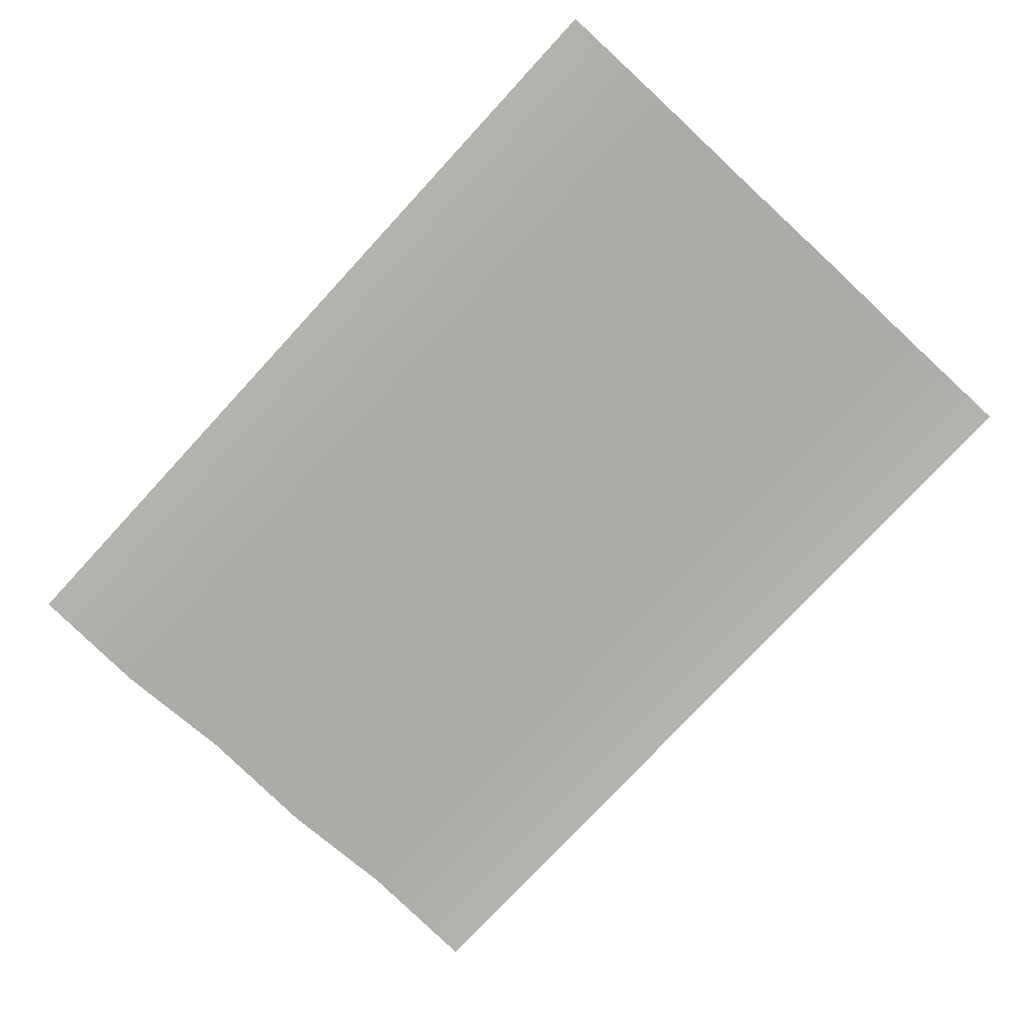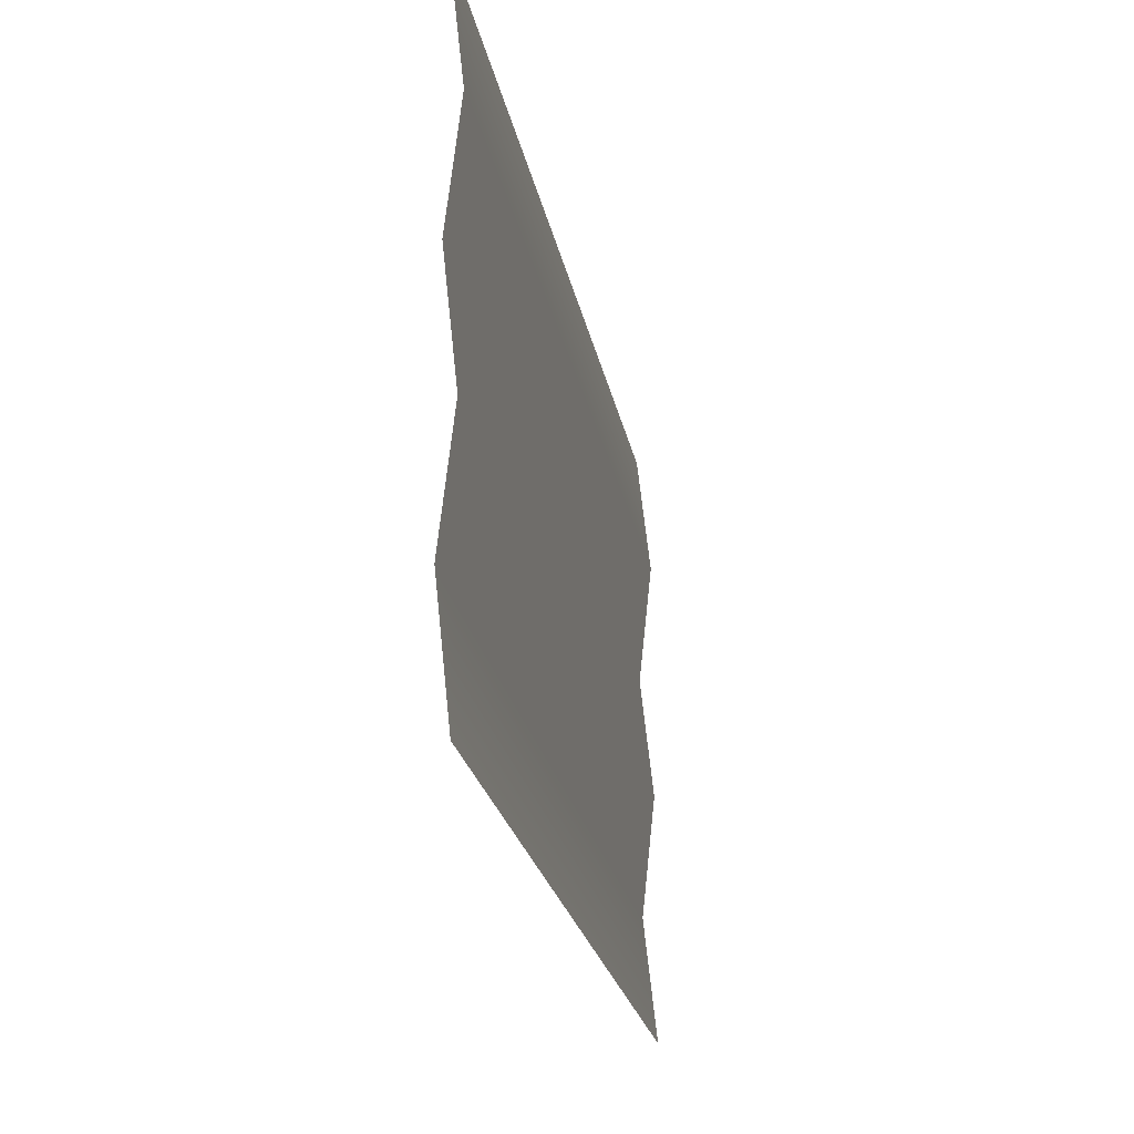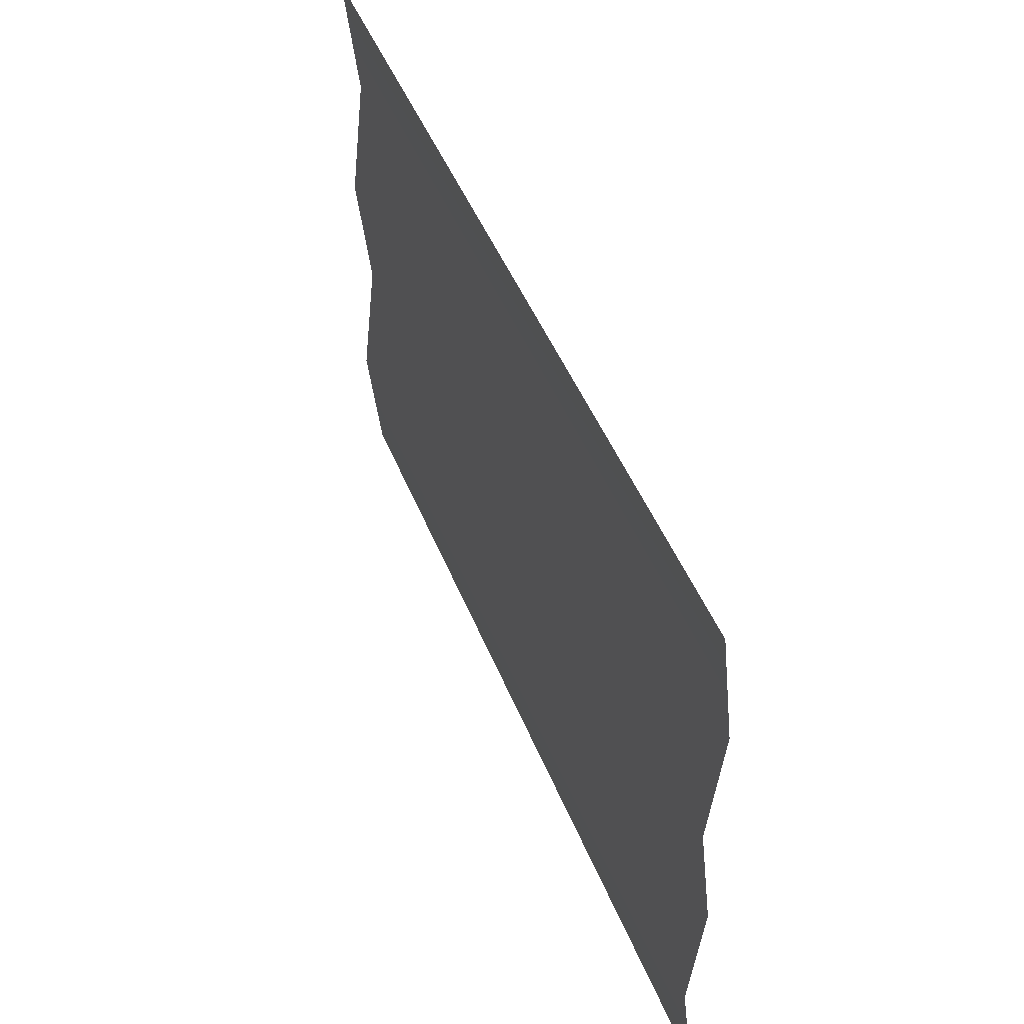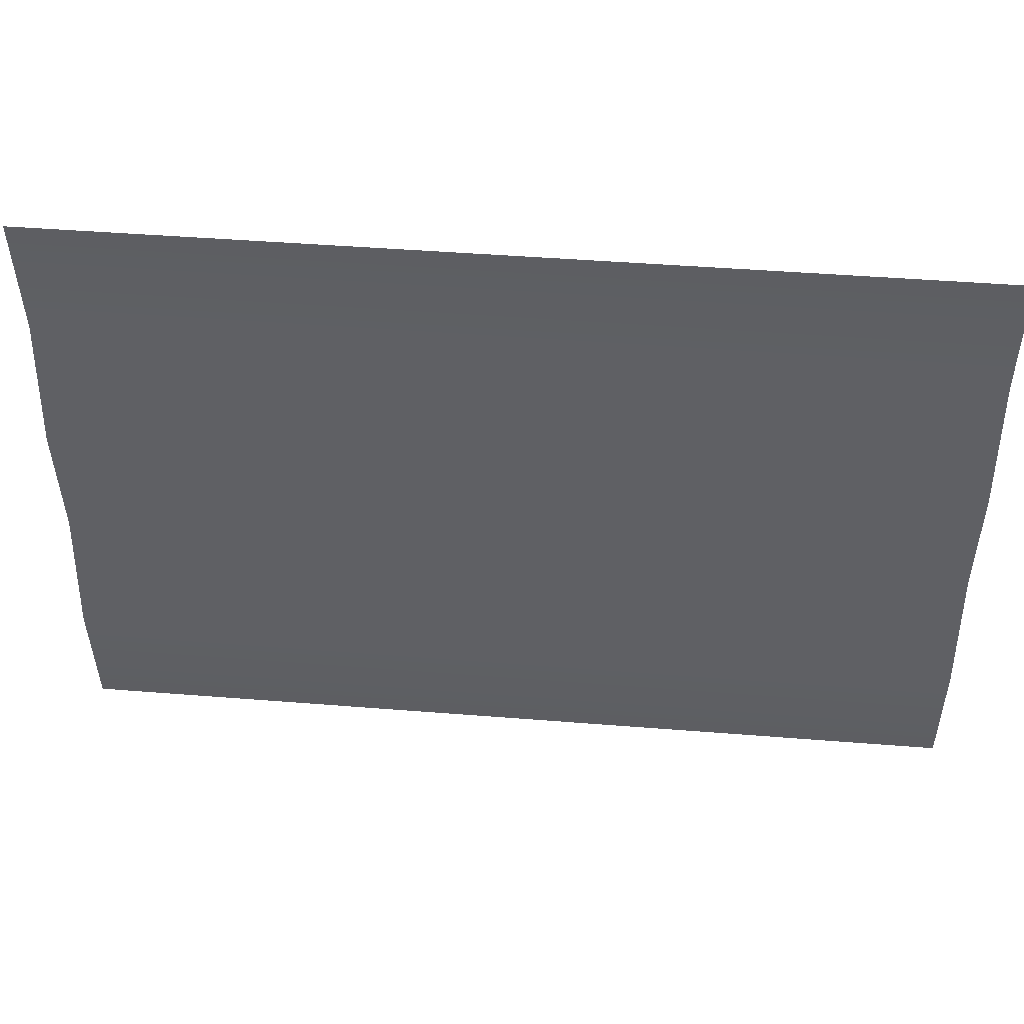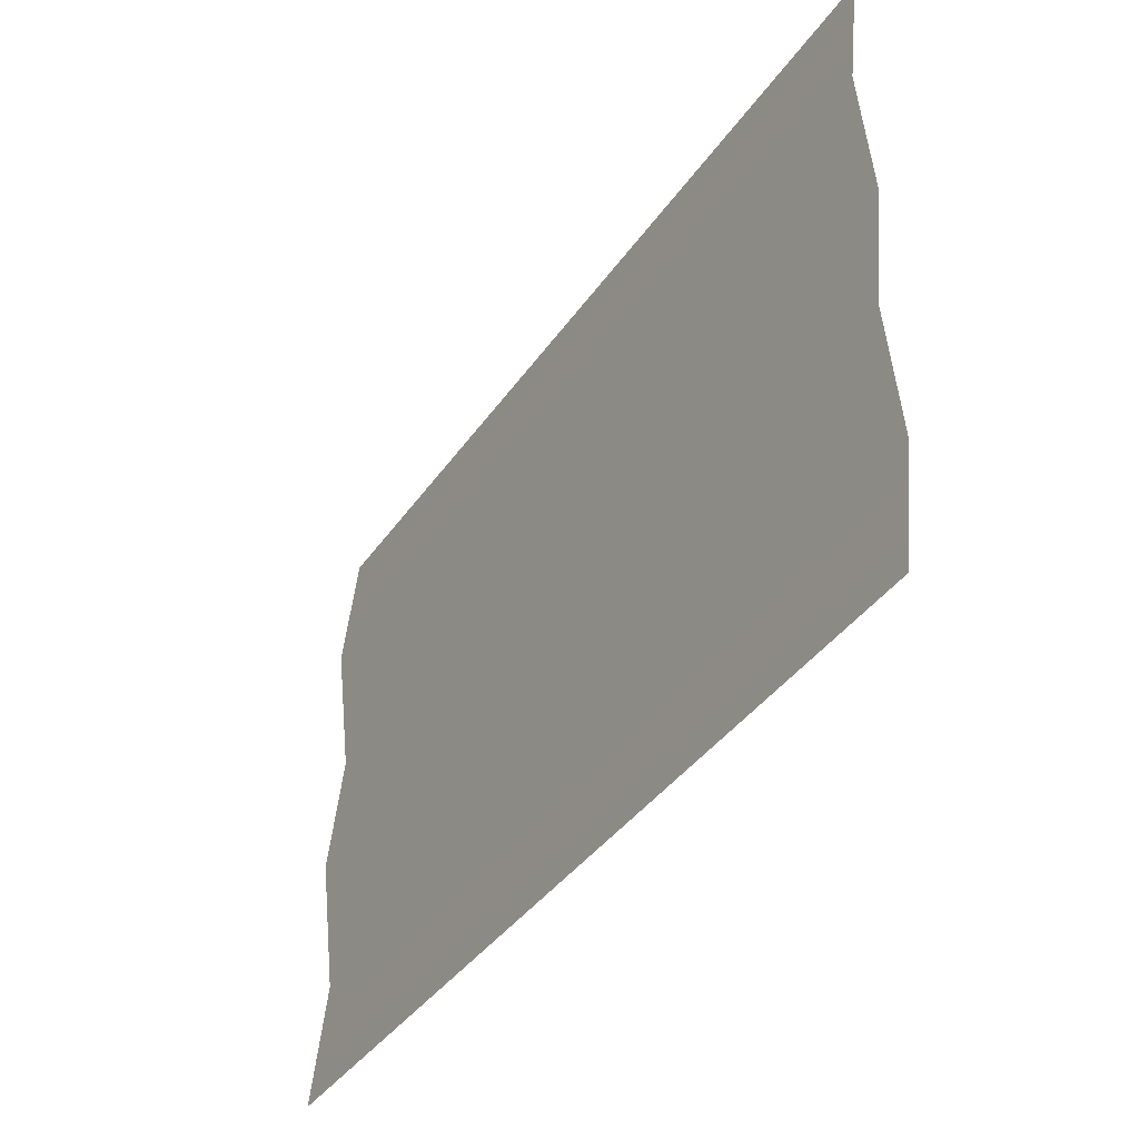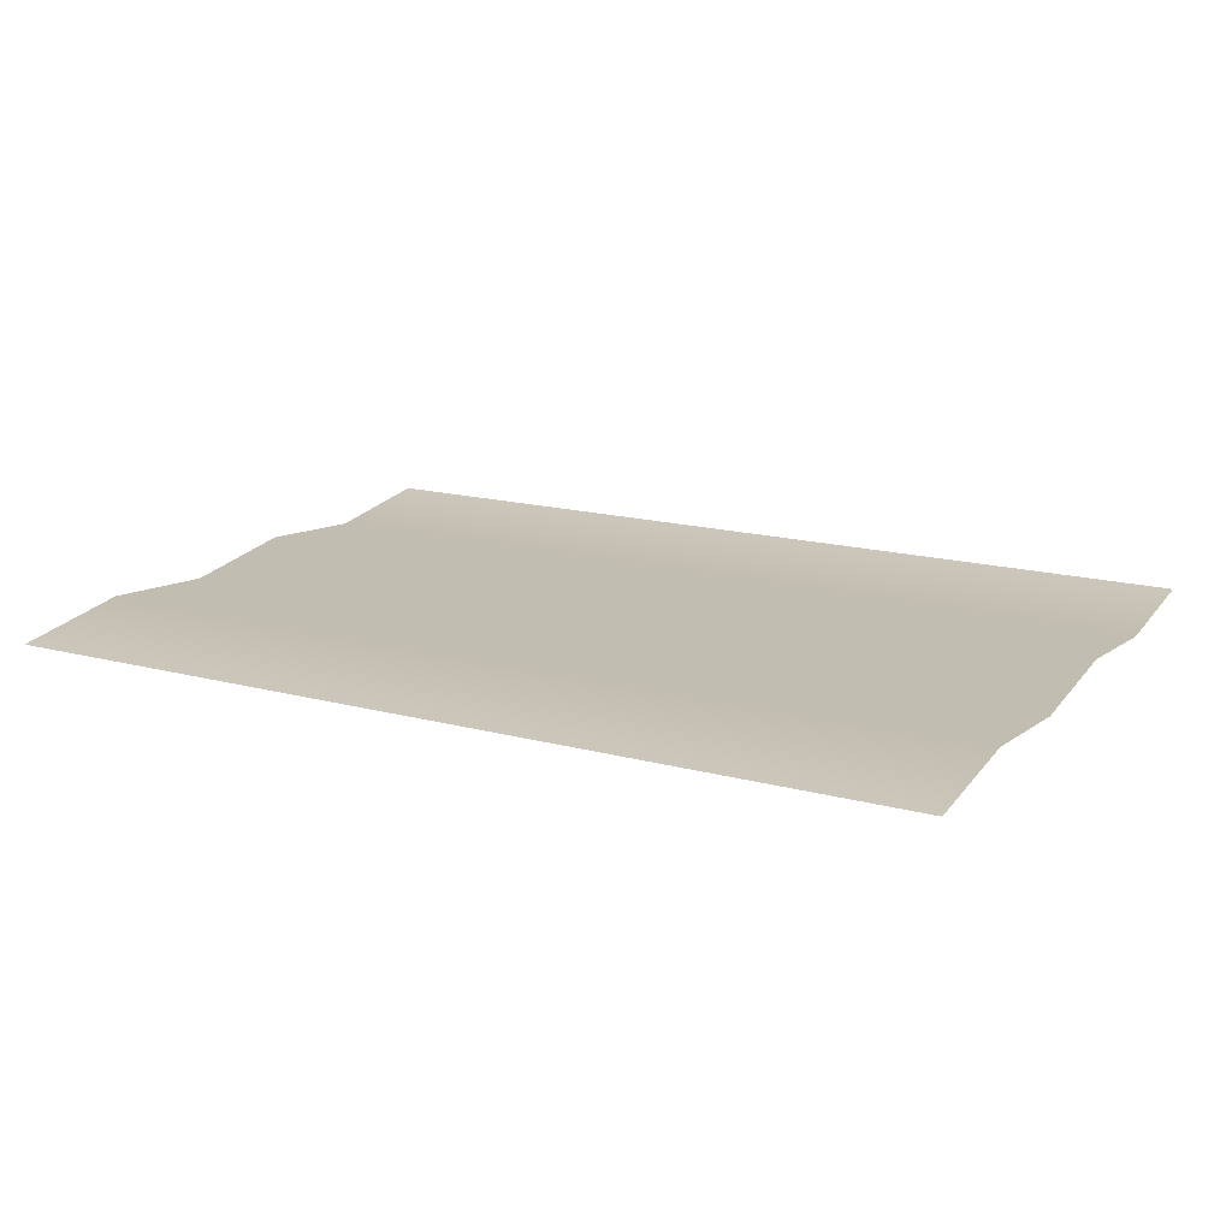
<metadata>
{"format":"obj","ext":"obj","renderer":"f3d","projection":"perspective","resolution":1024,"background":"white","views":[{"elev":-76.4,"azim":47.3,"up":"+Y"},{"elev":-23.9,"azim":-79.3,"up":"+Z"},{"elev":47.5,"azim":-111.3,"up":"+Z"},{"elev":45.0,"azim":-174.7,"up":"+Z"},{"elev":-39.4,"azim":58.8,"up":"+Z"},{"elev":16.7,"azim":-151.6,"up":"+Y"}]}
</metadata>
<code>
g YellowFlag
v 0.7722 -0.01862 -0.8679
v -0.03751 0.01862 -0.5207
v -0.03751 -0.01862 -0.8679
v 0.7722 0.01862 -0.5207
v 1.582 -0.01862 -0.8679
v -0.03751 -0.01862 -0.1736
v 1.582 0.01862 -0.5207
v 2.392 -0.01862 -0.8679
v 2.392 0.01862 -0.5207
v 0.7722 -0.01862 -0.1736
v -0.03751 0.01862 0.1736
v 1.582 -0.01862 -0.1736
v 2.392 -0.01862 -0.1736
v 0.7722 0.01862 0.1736
v -0.03751 -0.01862 0.5207
v 1.582 0.01862 0.1736
v 2.392 0.01862 0.1736
v 0.7722 -0.01862 0.5207
v -0.03751 0.01862 0.8679
v 0.7722 0.01862 0.8679
v 1.582 -0.01862 0.5207
v 2.392 -0.01862 0.5207
v 1.582 0.01862 0.8679
v 2.392 0.01862 0.8679
v 0.7722 -0.01862 -0.8679
v -0.03751 -0.01862 -0.8679
v -0.03751 0.01862 -0.5207
v 0.7722 0.01862 -0.5207
v 1.582 -0.01862 -0.8679
v -0.03751 -0.01862 -0.1736
v 1.582 0.01862 -0.5207
v 2.392 -0.01862 -0.8679
v 2.392 0.01862 -0.5207
v 0.7722 -0.01862 -0.1736
v -0.03751 0.01862 0.1736
v 1.582 -0.01862 -0.1736
v 2.392 -0.01862 -0.1736
v 0.7722 0.01862 0.1736
v -0.03751 -0.01862 0.5207
v 1.582 0.01862 0.1736
v 2.392 0.01862 0.1736
v 0.7722 -0.01862 0.5207
v -0.03751 0.01862 0.8679
v 0.7722 0.01862 0.8679
v 1.582 -0.01862 0.5207
v 2.392 -0.01862 0.5207
v 1.582 0.01862 0.8679
v 2.392 0.01862 0.8679
g YellowFlag_0
f 3 2 1
f 2 4 1
f 1 4 5
f 2 6 4
f 4 7 5
f 5 7 8
f 7 9 8
f 6 10 4
f 4 10 7
f 6 11 10
f 7 12 9
f 10 12 7
f 12 13 9
f 11 14 10
f 10 14 12
f 11 15 14
f 12 16 13
f 14 16 12
f 16 17 13
f 15 18 14
f 14 18 16
f 15 19 18
f 19 20 18
f 16 21 17
f 18 21 16
f 18 20 21
f 21 22 17
f 20 23 21
f 21 23 22
f 23 24 22
f 27 26 25
f 28 27 25
f 28 25 29
f 30 27 28
f 31 28 29
f 31 29 32
f 33 31 32
f 34 30 28
f 34 28 31
f 35 30 34
f 36 31 33
f 36 34 31
f 37 36 33
f 38 35 34
f 38 34 36
f 39 35 38
f 40 36 37
f 40 38 36
f 41 40 37
f 42 39 38
f 42 38 40
f 43 39 42
f 44 43 42
f 45 40 41
f 45 42 40
f 44 42 45
f 46 45 41
f 47 44 45
f 47 45 46
f 48 47 46

</code>
